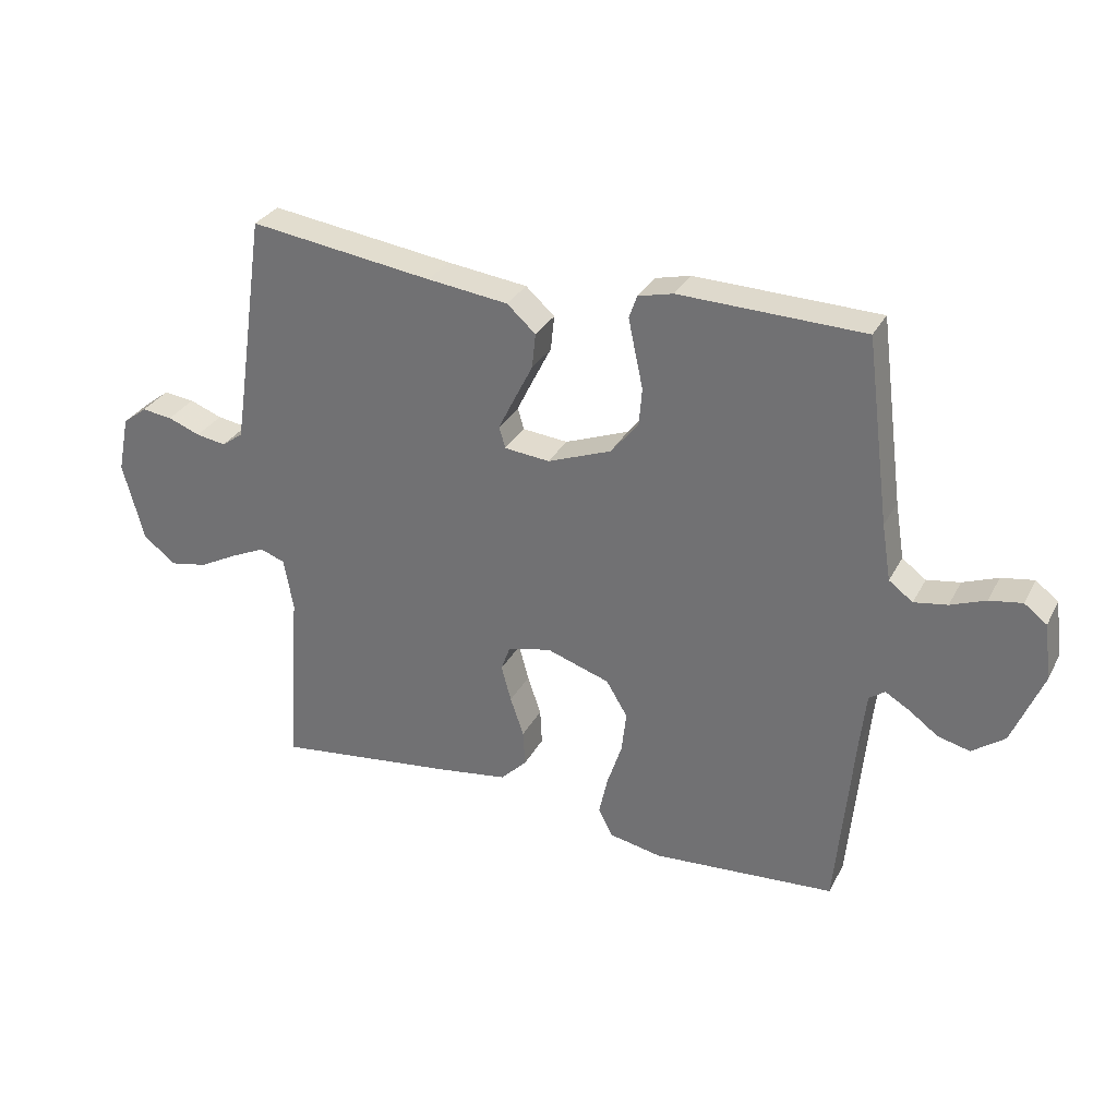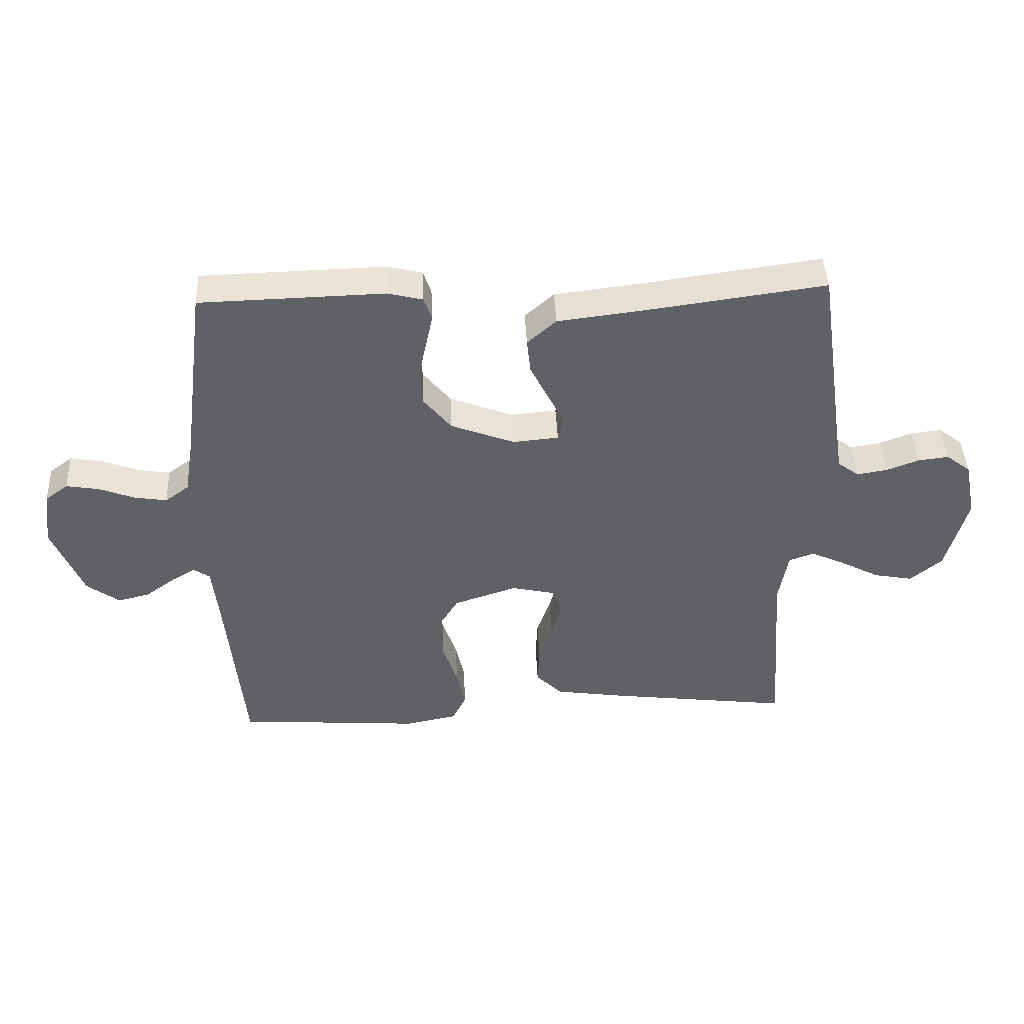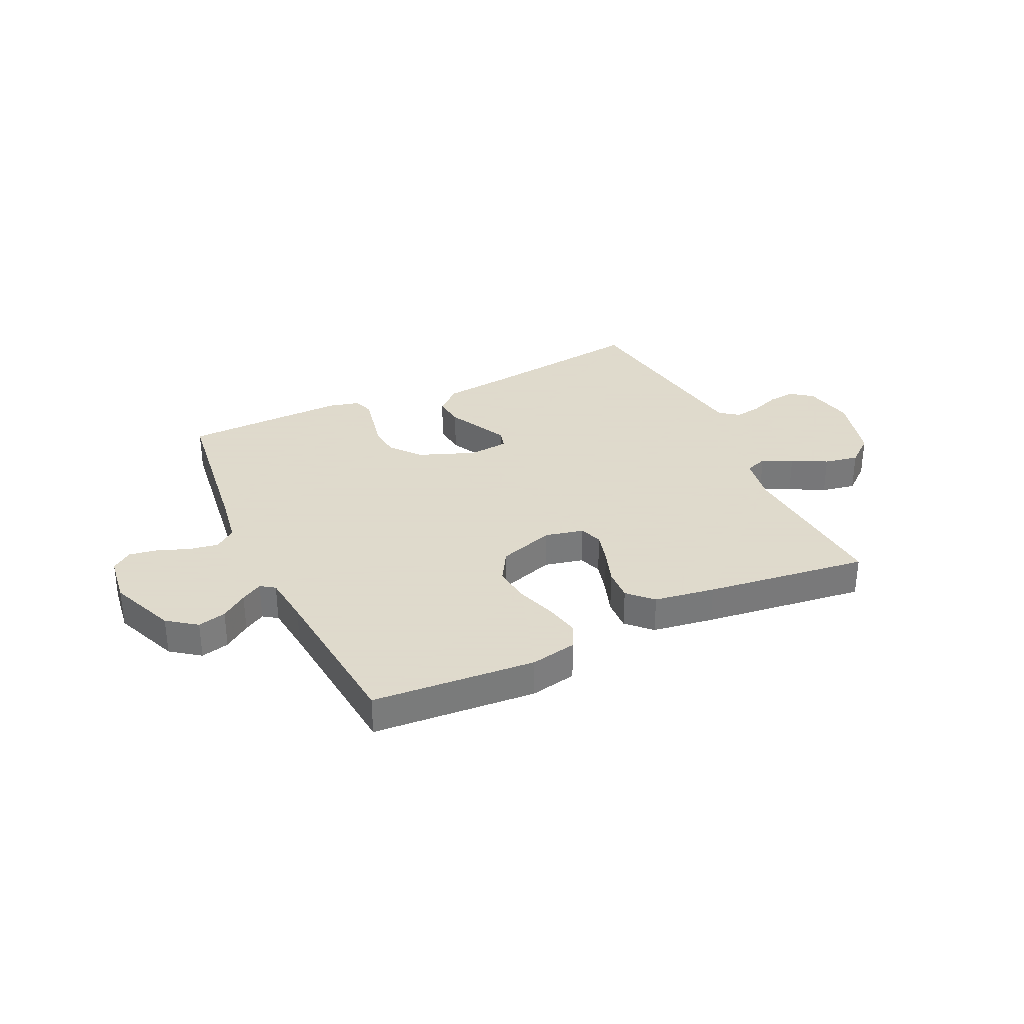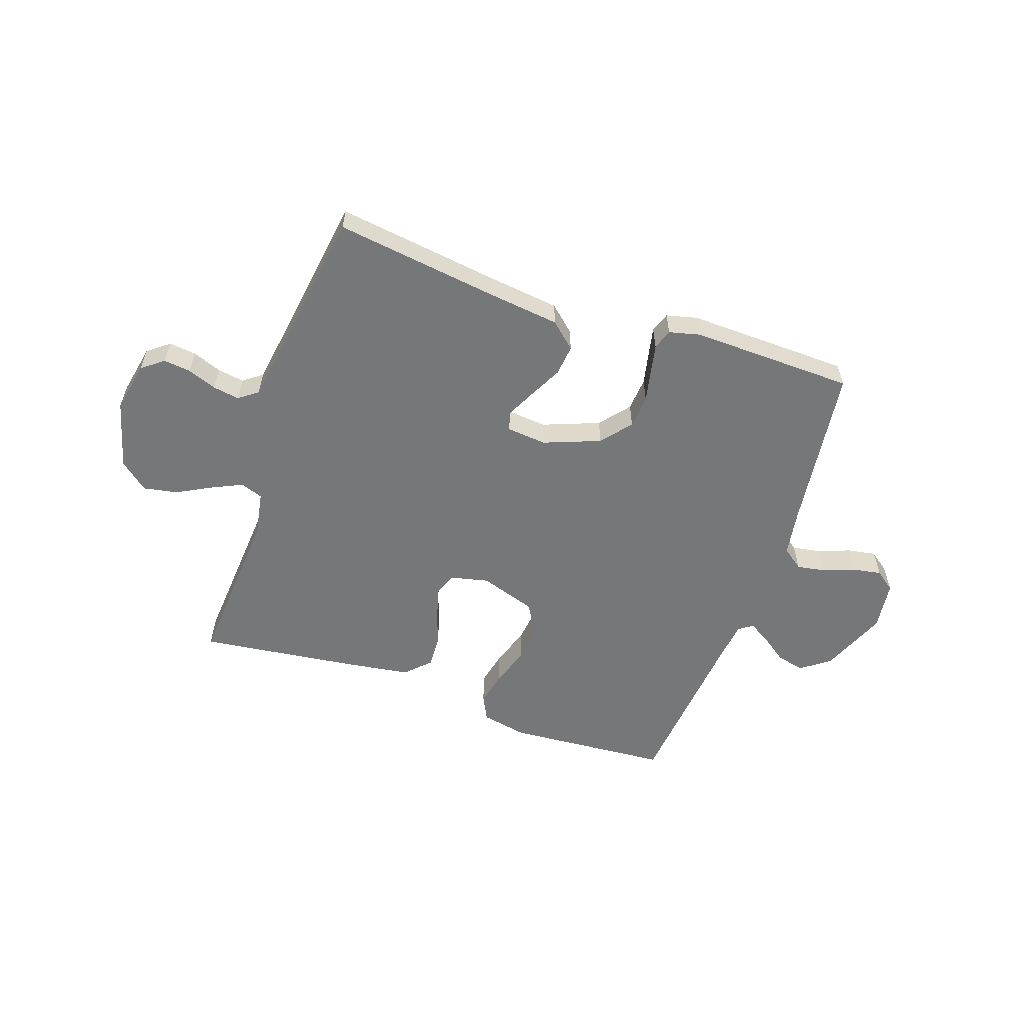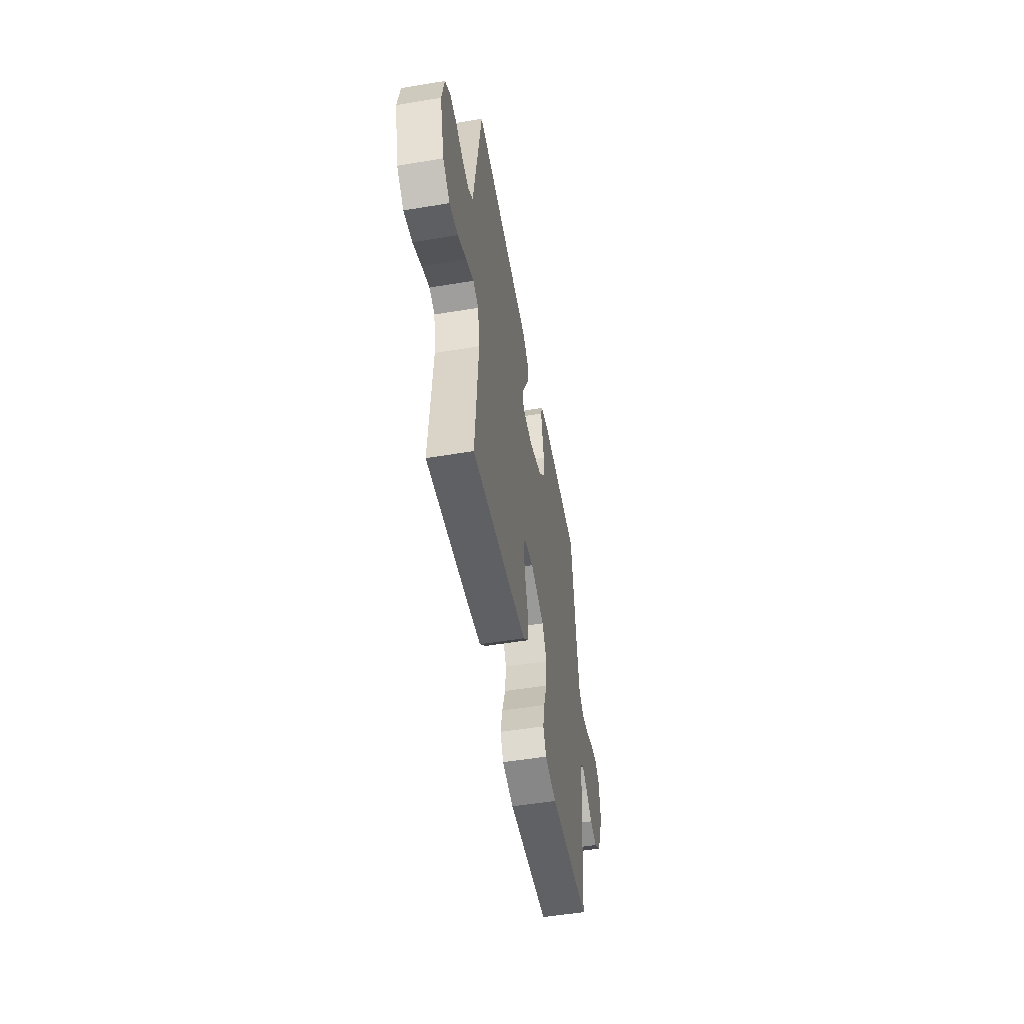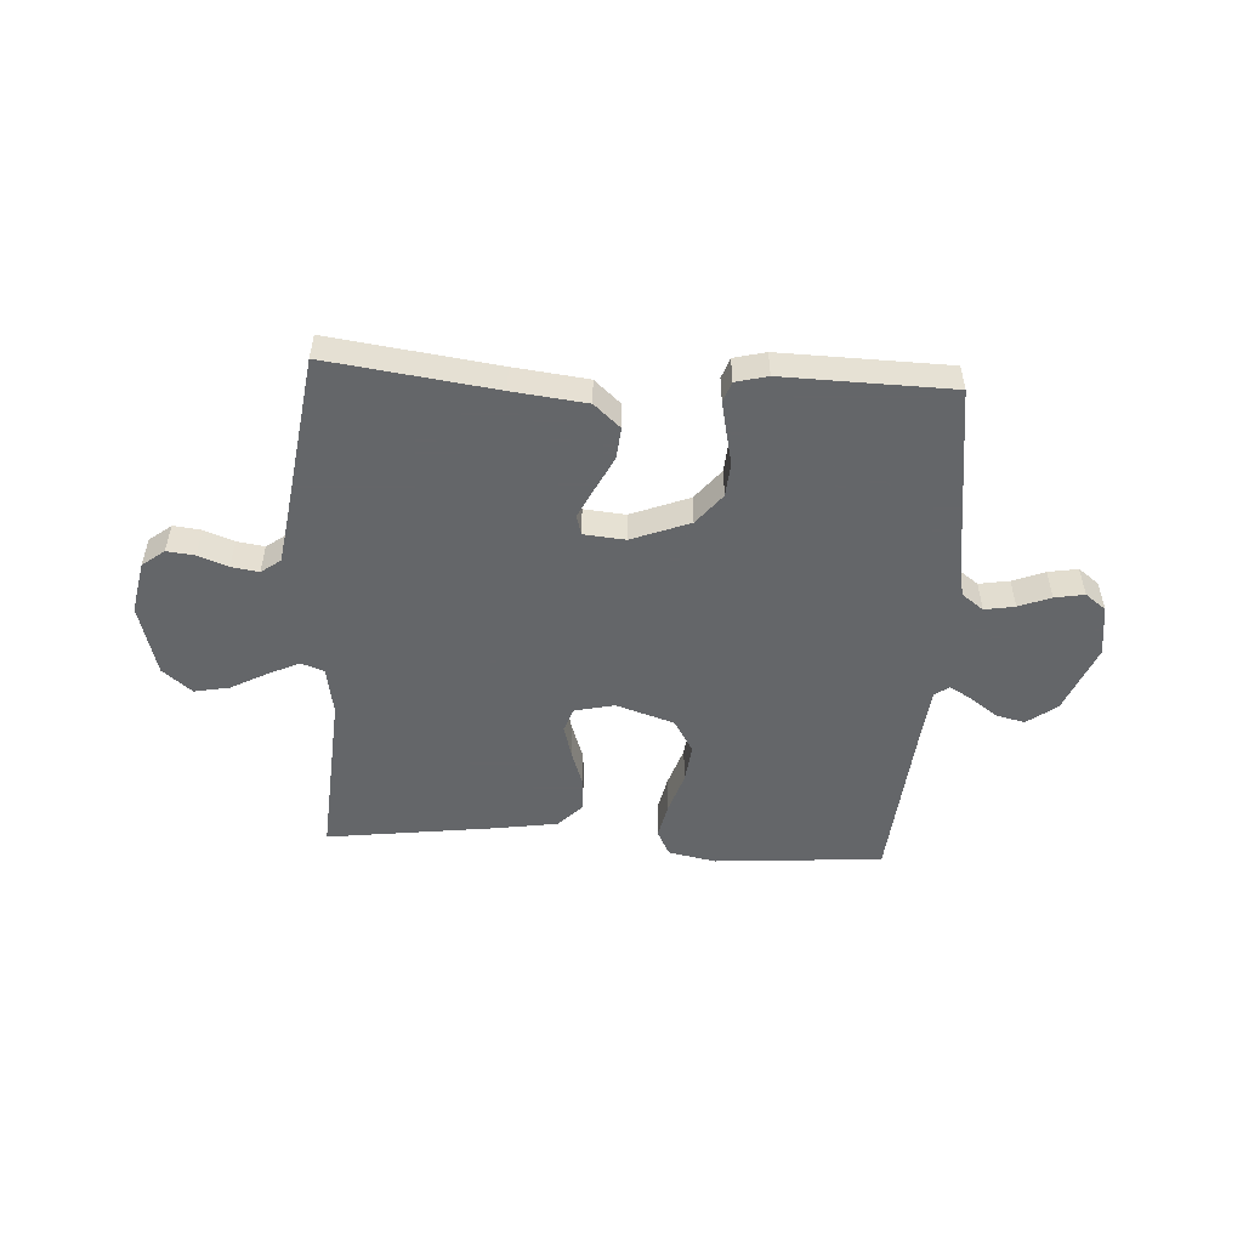
<metadata>
{"format":"obj","ext":"obj","renderer":"f3d","projection":"perspective","resolution":1024,"background":"white","views":[{"elev":30.9,"azim":23.8,"up":"+Z"},{"elev":43.5,"azim":177.4,"up":"+Z"},{"elev":32.4,"azim":154.8,"up":"+Y"},{"elev":-57.0,"azim":-19.0,"up":"+Y"},{"elev":-51.7,"azim":-79.8,"up":"+Z"},{"elev":-51.7,"azim":-3.2,"up":"+Y"}]}
</metadata>
<code>
v -0.5 0.07 0.5
v -0.2 0.07 0.459
v -0.068 0.07 0.443
v -0.021 0.07 0.401
v -0.027 0.07 0.344
v -0.058 0.07 0.283
v -0.084 0.07 0.23
v -0.074 0.07 0.195
v 0 0.07 0.188
v 0.104 0.07 0.228
v 0.149 0.07 0.283
v 0.154 0.07 0.344
v 0.141 0.07 0.404
v 0.13 0.07 0.457
v 0.143 0.07 0.494
v 0.2 0.07 0.508
v 0.5 0.07 0.5
v 0.539 0.07 0.2
v 0.554 0.07 0.108
v 0.593 0.07 0.079
v 0.647 0.07 0.088
v 0.704 0.07 0.11
v 0.757 0.07 0.119
v 0.794 0.07 0.091
v 0.806 0.07 0
v 0.756 0.07 -0.122
v 0.703 0.07 -0.161
v 0.651 0.07 -0.148
v 0.603 0.07 -0.113
v 0.564 0.07 -0.09
v 0.538 0.07 -0.108
v 0.528 0.07 -0.2
v 0.5 0.07 -0.5
v 0.2 0.07 -0.522
v 0.115 0.07 -0.505
v 0.092 0.07 -0.459
v 0.106 0.07 -0.395
v 0.13 0.07 -0.323
v 0.138 0.07 -0.254
v 0.103 0.07 -0.196
v 0 0.07 -0.162
v -0.071 0.07 -0.178
v -0.086 0.07 -0.22
v -0.07 0.07 -0.279
v -0.048 0.07 -0.343
v -0.045 0.07 -0.402
v -0.088 0.07 -0.445
v -0.2 0.07 -0.462
v -0.5 0.07 -0.5
v -0.478 0.07 -0.2
v -0.493 0.07 -0.114
v -0.534 0.07 -0.099
v -0.59 0.07 -0.125
v -0.654 0.07 -0.159
v -0.717 0.07 -0.171
v -0.769 0.07 -0.128
v -0.803 0.07 0
v -0.784 0.07 0.093
v -0.744 0.07 0.124
v -0.694 0.07 0.118
v -0.641 0.07 0.098
v -0.592 0.07 0.09
v -0.557 0.07 0.116
v -0.544 0.07 0.2
v -0.5 0 0.5
v -0.2 0 0.459
v -0.068 0 0.443
v -0.021 0 0.401
v -0.027 0 0.344
v -0.058 0 0.283
v -0.084 0 0.23
v -0.074 0 0.195
v 0 0 0.188
v 0.104 0 0.228
v 0.149 0 0.283
v 0.154 0 0.344
v 0.141 0 0.404
v 0.13 0 0.457
v 0.143 0 0.494
v 0.2 0 0.508
v 0.5 0 0.5
v 0.539 0 0.2
v 0.554 0 0.108
v 0.593 0 0.079
v 0.647 0 0.088
v 0.704 0 0.11
v 0.757 0 0.119
v 0.794 0 0.091
v 0.806 0 0
v 0.756 0 -0.122
v 0.703 0 -0.161
v 0.651 0 -0.148
v 0.603 0 -0.113
v 0.564 0 -0.09
v 0.538 0 -0.108
v 0.528 0 -0.2
v 0.5 0 -0.5
v 0.2 0 -0.522
v 0.115 0 -0.505
v 0.092 0 -0.459
v 0.106 0 -0.395
v 0.13 0 -0.323
v 0.138 0 -0.254
v 0.103 0 -0.196
v 0 0 -0.162
v -0.071 0 -0.178
v -0.086 0 -0.22
v -0.07 0 -0.279
v -0.048 0 -0.343
v -0.045 0 -0.402
v -0.088 0 -0.445
v -0.2 0 -0.462
v -0.5 0 -0.5
v -0.478 0 -0.2
v -0.493 0 -0.114
v -0.534 0 -0.099
v -0.59 0 -0.125
v -0.654 0 -0.159
v -0.717 0 -0.171
v -0.769 0 -0.128
v -0.803 0 0
v -0.784 0 0.093
v -0.744 0 0.124
v -0.694 0 0.118
v -0.641 0 0.098
v -0.592 0 0.09
v -0.557 0 0.116
v -0.544 0 0.2
f 59 60 61
f 58 59 61
f 57 58 61
f 56 57 61
f 55 56 61
f 54 55 61
f 53 54 61
f 52 53 61 62
f 51 52 62 63
f 48 49 50
f 47 48 50
f 46 47 50
f 45 46 50
f 44 45 50
f 43 44 50 51
f 51 63 64
f 43 51 64
f 42 43 64
f 36 37 38
f 35 36 38
f 34 35 38
f 33 34 38
f 32 33 38
f 31 32 38 39
f 30 31 39 40
f 27 28 29
f 26 27 29
f 25 26 29
f 24 25 29
f 23 24 29
f 22 23 29
f 21 22 29
f 20 21 29 30
f 30 40 41
f 20 30 41
f 19 20 41
f 16 17 18
f 15 16 18
f 14 15 18
f 13 14 18
f 12 13 18
f 11 12 18 19
f 4 5 6
f 3 4 6
f 2 3 6
f 2 6 7
f 1 2 7 8
f 42 64 1 8
f 19 41 42
f 11 19 42
f 10 11 42
f 9 10 42
f 8 9 42
f 125 124 123
f 125 123 122
f 125 122 121
f 125 121 120
f 125 120 119
f 125 119 118
f 125 118 117
f 126 125 117 116
f 127 126 116 115
f 114 113 112
f 114 112 111
f 114 111 110
f 114 110 109
f 114 109 108
f 115 114 108 107
f 128 127 115
f 128 115 107
f 128 107 106
f 102 101 100
f 102 100 99
f 102 99 98
f 102 98 97
f 102 97 96
f 103 102 96 95
f 104 103 95 94
f 93 92 91
f 93 91 90
f 93 90 89
f 93 89 88
f 93 88 87
f 93 87 86
f 93 86 85
f 94 93 85 84
f 105 104 94
f 105 94 84
f 105 84 83
f 82 81 80
f 82 80 79
f 82 79 78
f 82 78 77
f 82 77 76
f 83 82 76 75
f 70 69 68
f 70 68 67
f 70 67 66
f 71 70 66
f 72 71 66 65
f 72 65 128 106
f 106 105 83
f 106 83 75
f 106 75 74
f 106 74 73
f 106 73 72
f 1 65 66 2
f 2 66 67 3
f 3 67 68 4
f 4 68 69 5
f 5 69 70 6
f 6 70 71 7
f 7 71 72 8
f 8 72 73 9
f 9 73 74 10
f 10 74 75 11
f 11 75 76 12
f 12 76 77 13
f 13 77 78 14
f 14 78 79 15
f 15 79 80 16
f 16 80 81 17
f 17 81 82 18
f 18 82 83 19
f 19 83 84 20
f 20 84 85 21
f 21 85 86 22
f 22 86 87 23
f 23 87 88 24
f 24 88 89 25
f 25 89 90 26
f 26 90 91 27
f 27 91 92 28
f 28 92 93 29
f 29 93 94 30
f 30 94 95 31
f 31 95 96 32
f 32 96 97 33
f 33 97 98 34
f 34 98 99 35
f 35 99 100 36
f 36 100 101 37
f 37 101 102 38
f 38 102 103 39
f 39 103 104 40
f 40 104 105 41
f 41 105 106 42
f 42 106 107 43
f 43 107 108 44
f 44 108 109 45
f 45 109 110 46
f 46 110 111 47
f 47 111 112 48
f 48 112 113 49
f 49 113 114 50
f 50 114 115 51
f 51 115 116 52
f 52 116 117 53
f 53 117 118 54
f 54 118 119 55
f 55 119 120 56
f 56 120 121 57
f 57 121 122 58
f 58 122 123 59
f 59 123 124 60
f 60 124 125 61
f 61 125 126 62
f 62 126 127 63
f 63 127 128 64
f 64 128 65 1

</code>
